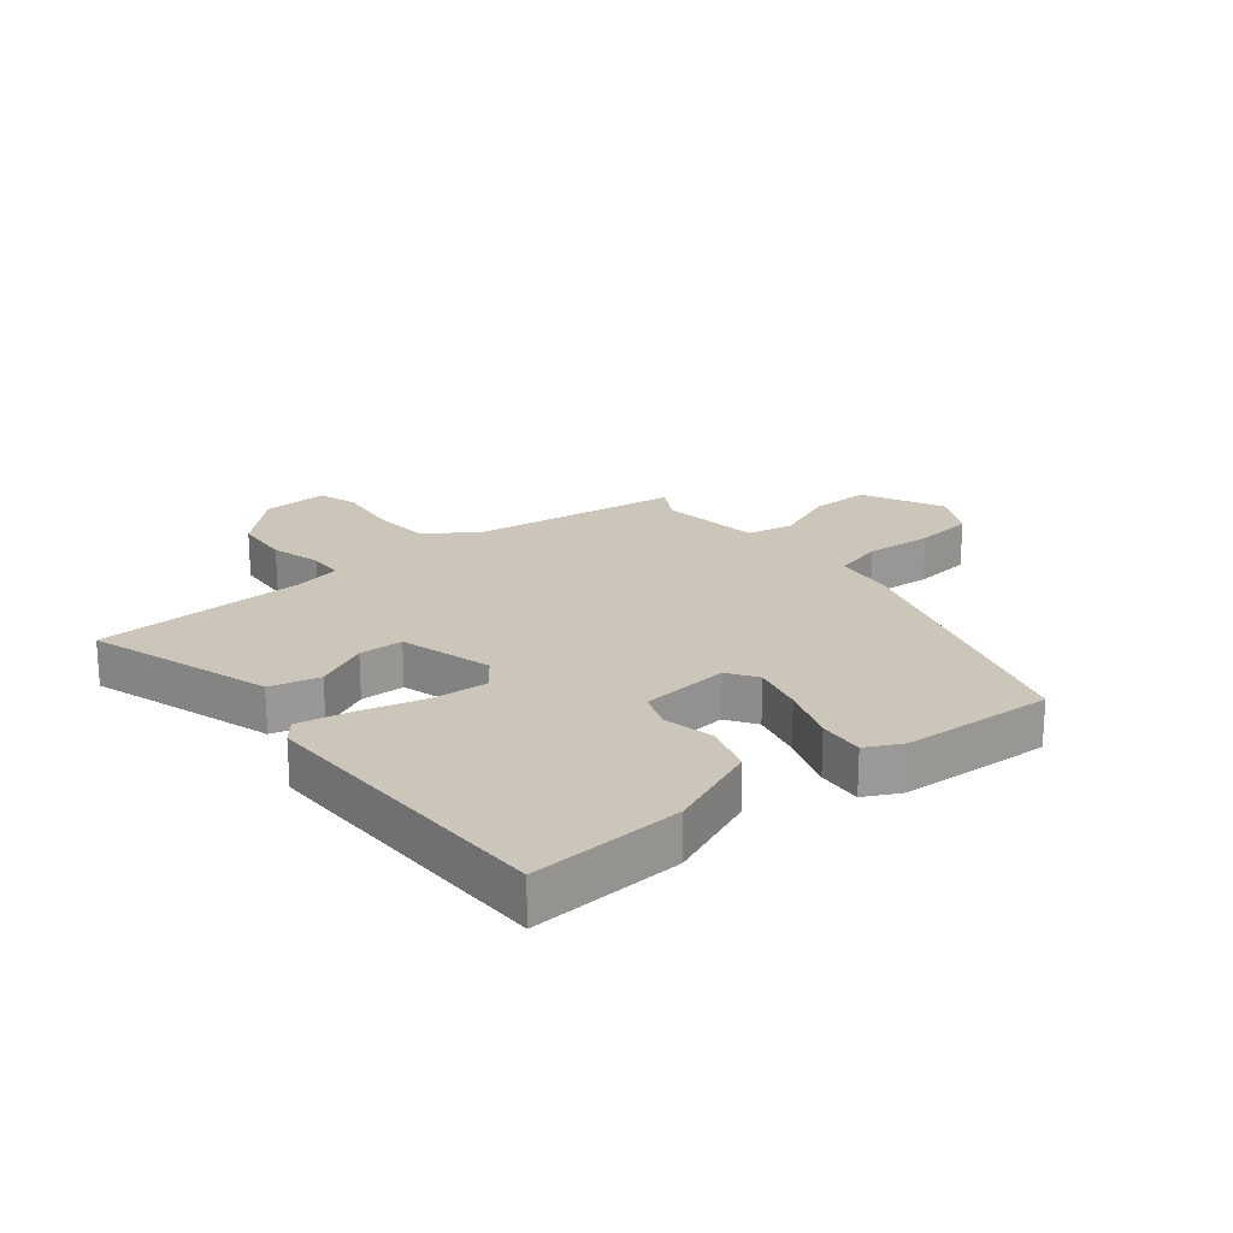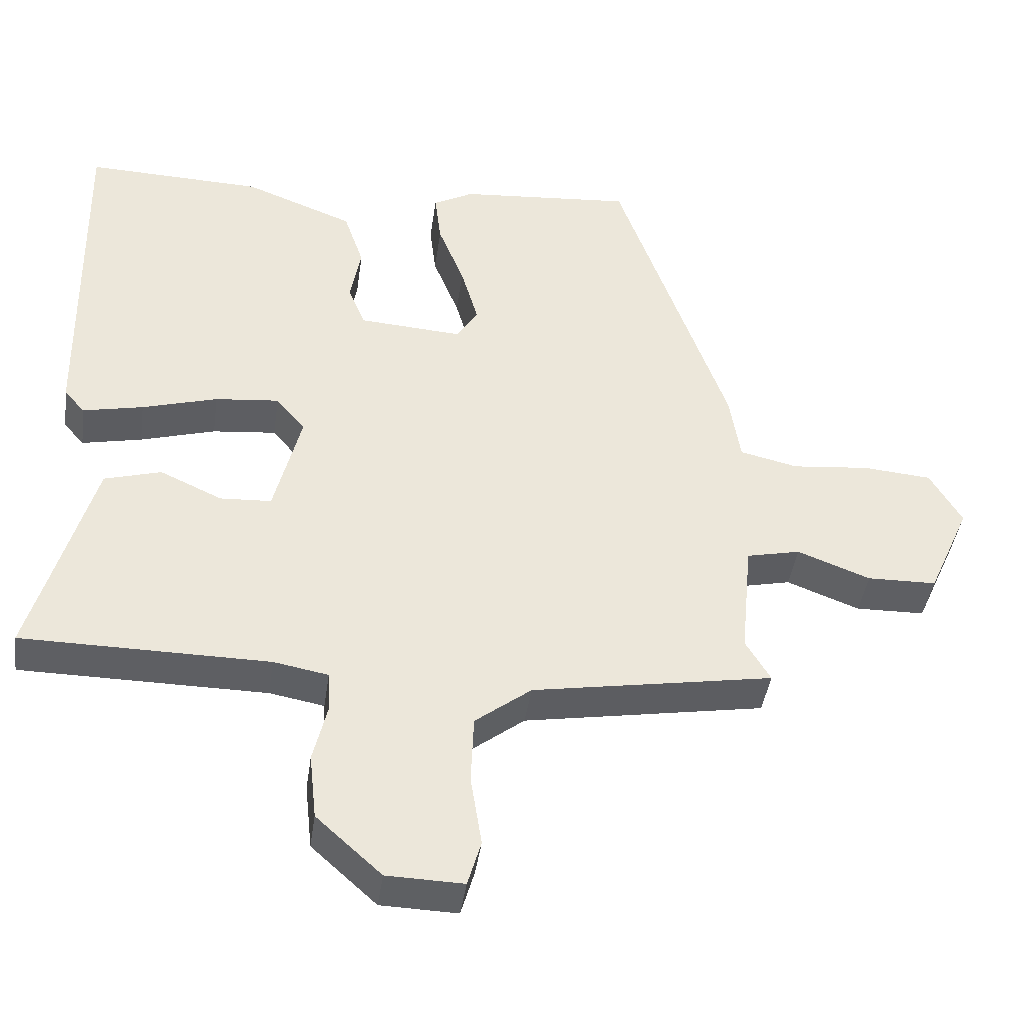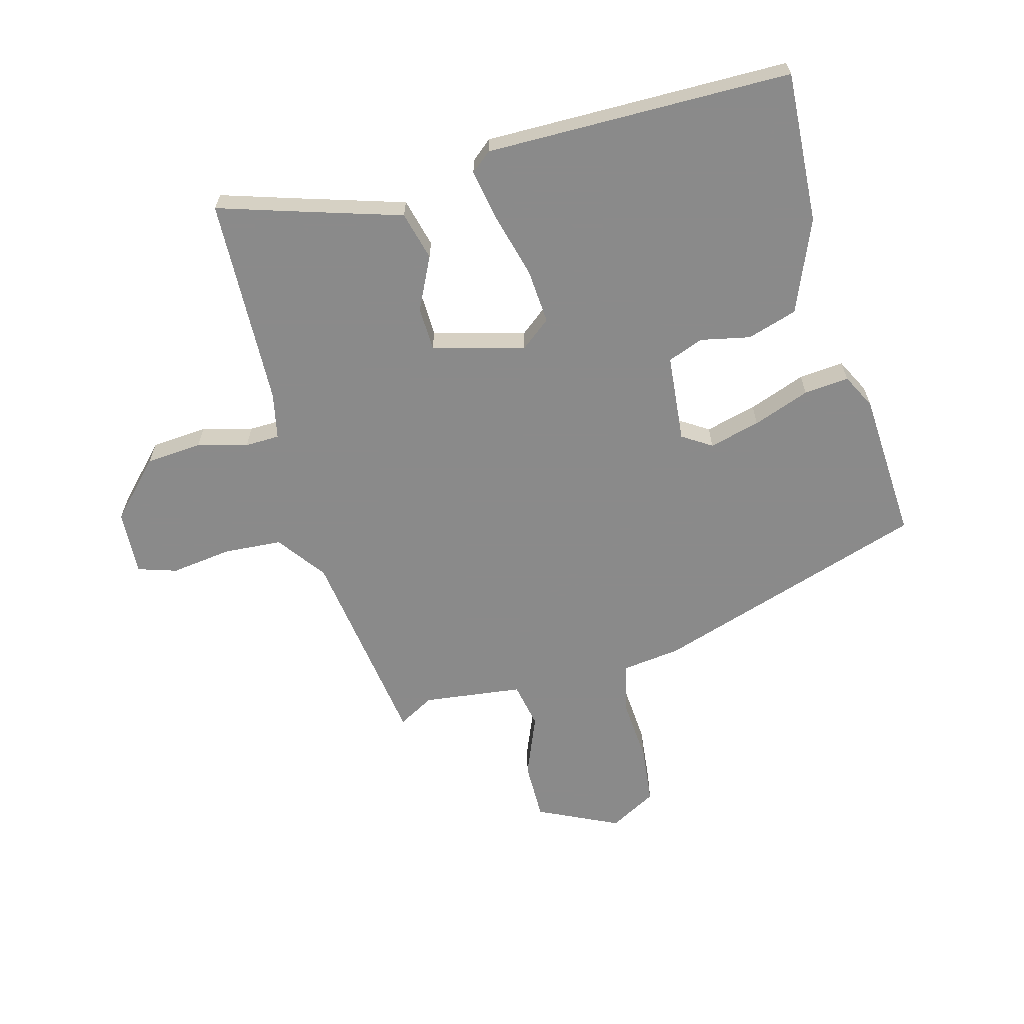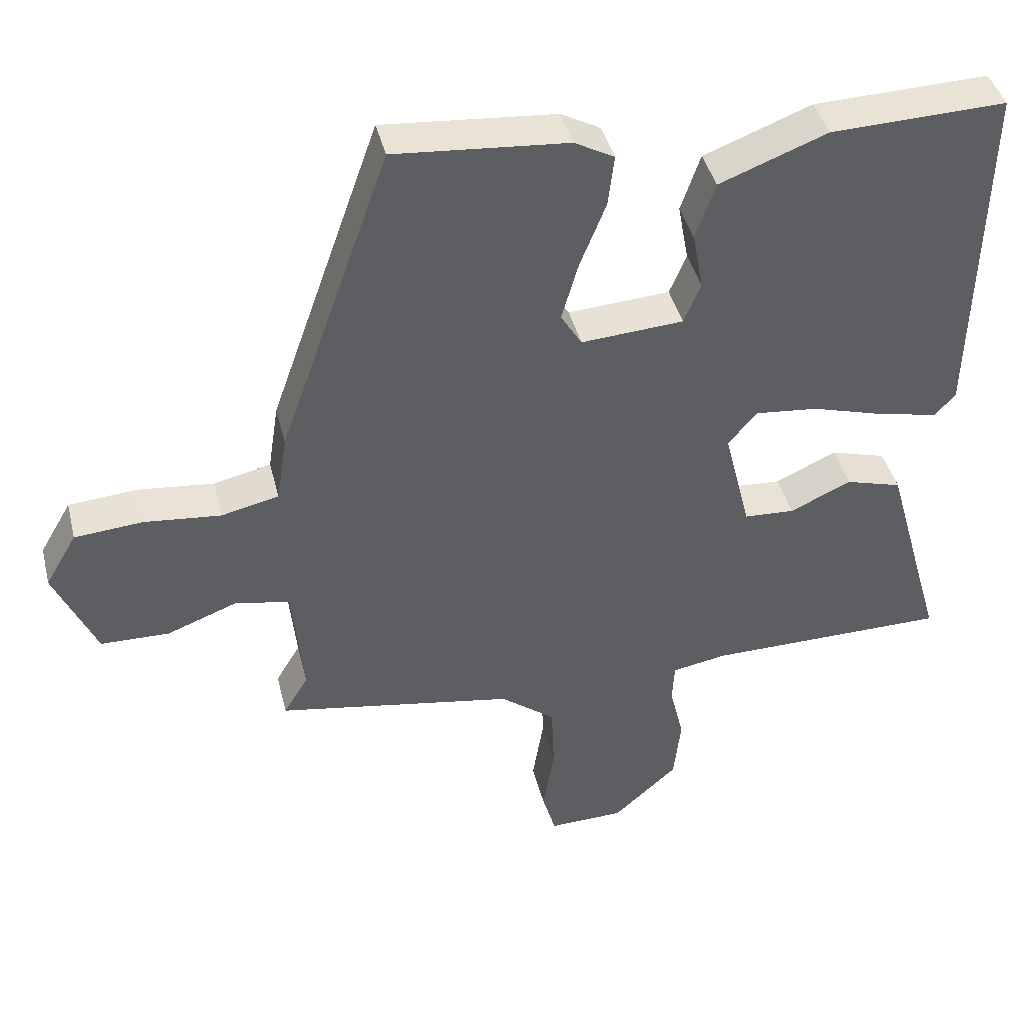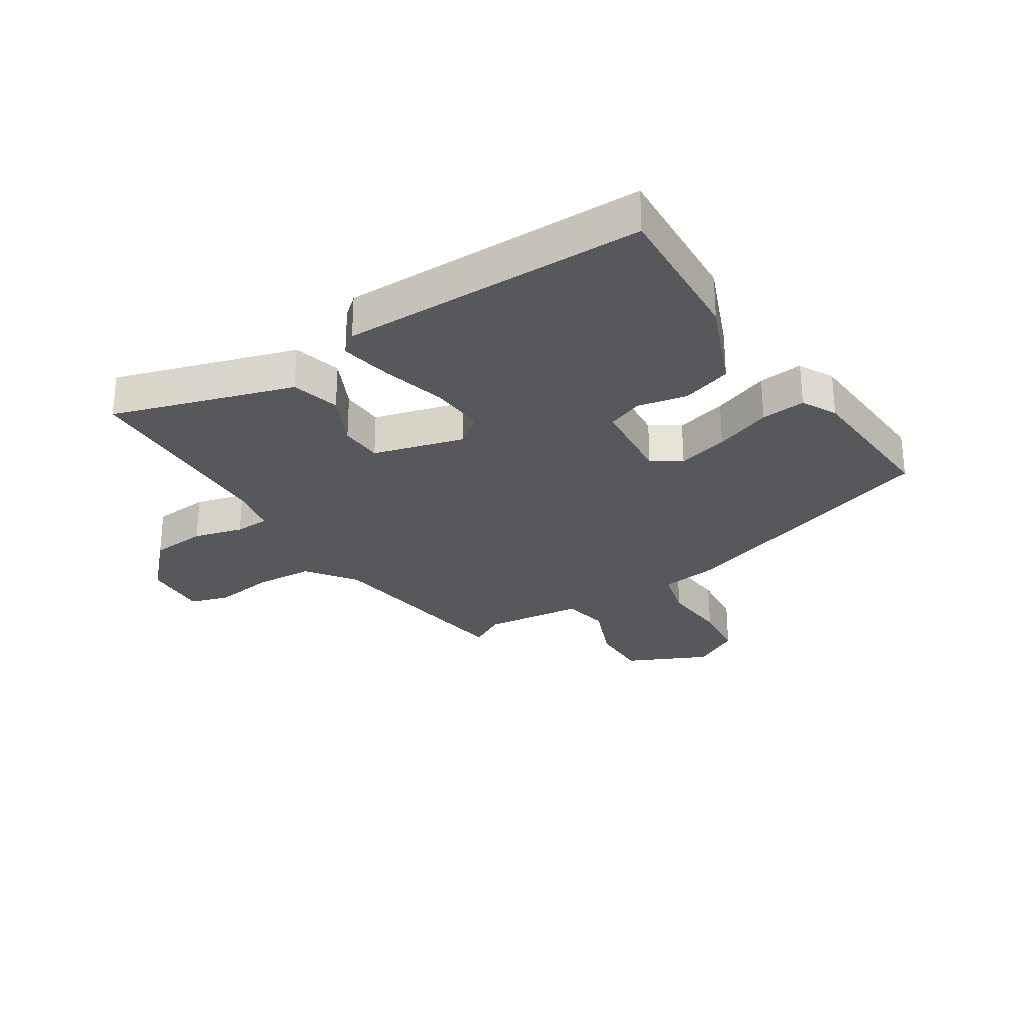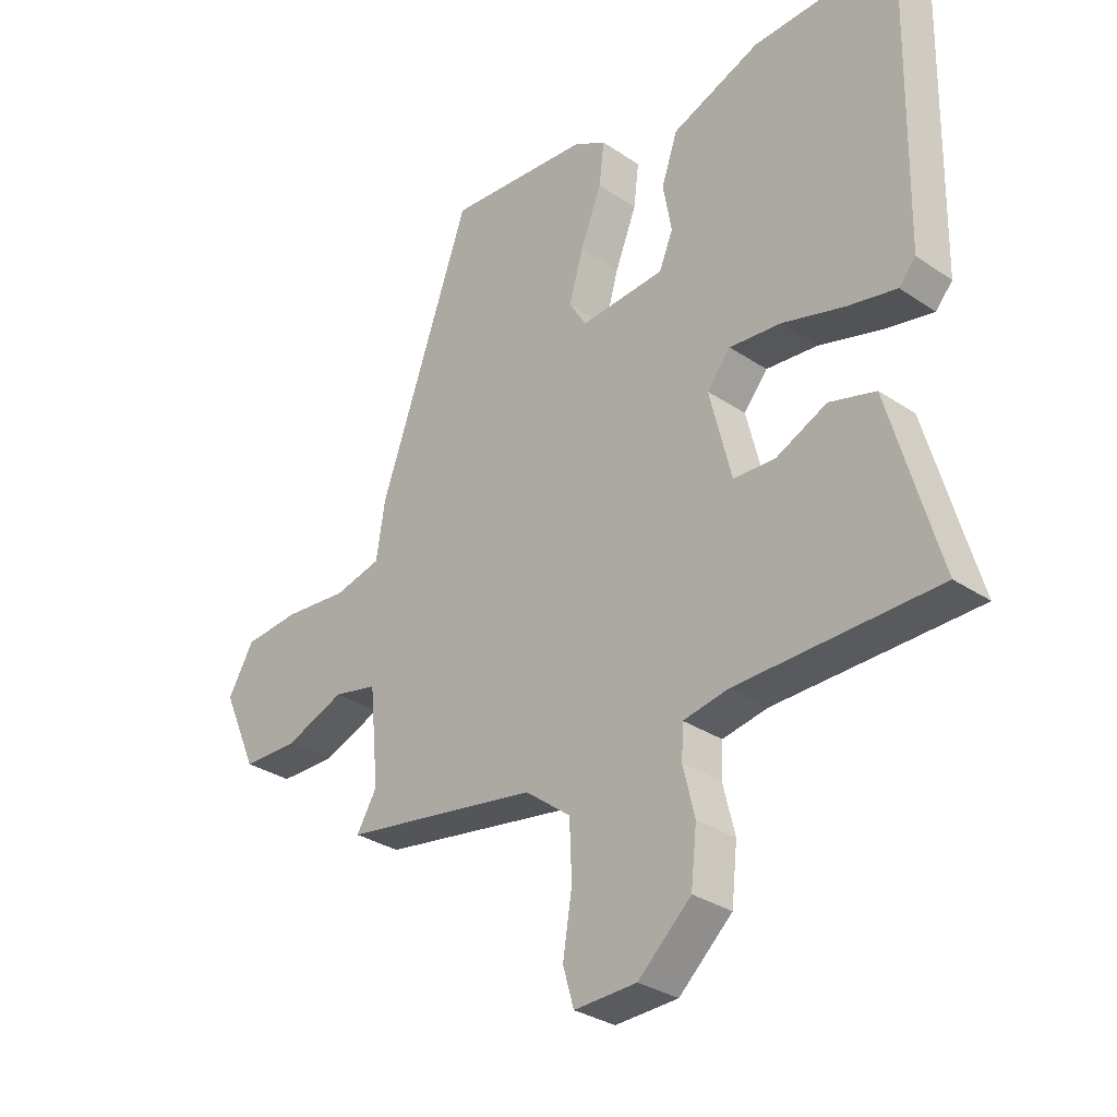
<metadata>
{"format":"obj","ext":"obj","renderer":"f3d","projection":"perspective","resolution":1024,"background":"white","views":[{"elev":21.0,"azim":-40.8,"up":"+Y"},{"elev":-41.8,"azim":-8.0,"up":"+Z"},{"elev":-63.6,"azim":-76.4,"up":"+Y"},{"elev":41.9,"azim":166.3,"up":"+Z"},{"elev":-28.1,"azim":-58.6,"up":"+Y"},{"elev":-31.4,"azim":-133.6,"up":"+Z"}]}
</metadata>
<code>
v 0.503 0.07 -0.463
v 0.163 0.07 -0.521
v 0.084 0.07 -0.582
v 0.08 0.07 -0.679
v 0.096 0.07 -0.779
v 0.077 0.07 -0.844
v -0.031 0.07 -0.841
v -0.123 0.07 -0.758
v -0.133 0.07 -0.665
v -0.113 0.07 -0.582
v -0.116 0.07 -0.525
v -0.193 0.07 -0.511
v -0.54 0.07 -0.508
v -0.508 0.07 -0.397
v -0.454 0.07 -0.206
v -0.374 0.07 -0.183
v -0.286 0.07 -0.223
v -0.214 0.07 -0.219
v -0.176 0.07 -0.067
v -0.217 0.07 -0.018
v -0.307 0.07 -0.027
v -0.413 0.07 -0.058
v -0.498 0.07 -0.076
v -0.527 0.07 -0.043
v -0.537 0.07 0.462
v -0.287 0.07 0.454
v -0.133 0.07 0.395
v -0.105 0.07 0.313
v -0.12 0.07 0.23
v -0.096 0.07 0.172
v 0.05 0.07 0.162
v 0.08 0.07 0.211
v 0.056 0.07 0.295
v 0.019 0.07 0.388
v 0.01 0.07 0.462
v 0.067 0.07 0.493
v 0.314 0.07 0.514
v 0.472 0.07 0.066
v 0.487 0.07 -0.031
v 0.569 0.07 -0.05
v 0.679 0.07 -0.039
v 0.776 0.07 -0.047
v 0.821 0.07 -0.124
v 0.761 0.07 -0.259
v 0.663 0.07 -0.261
v 0.56 0.07 -0.222
v 0.484 0.07 -0.239
v 0.468 0.07 -0.404
v 0.503 0 -0.463
v 0.163 0 -0.521
v 0.084 0 -0.582
v 0.08 0 -0.679
v 0.096 0 -0.779
v 0.077 0 -0.844
v -0.031 0 -0.841
v -0.123 0 -0.758
v -0.133 0 -0.665
v -0.113 0 -0.582
v -0.116 0 -0.525
v -0.193 0 -0.511
v -0.54 0 -0.508
v -0.508 0 -0.397
v -0.454 0 -0.206
v -0.374 0 -0.183
v -0.286 0 -0.223
v -0.214 0 -0.219
v -0.176 0 -0.067
v -0.217 0 -0.018
v -0.307 0 -0.027
v -0.413 0 -0.058
v -0.498 0 -0.076
v -0.527 0 -0.043
v -0.537 0 0.462
v -0.287 0 0.454
v -0.133 0 0.395
v -0.105 0 0.313
v -0.12 0 0.23
v -0.096 0 0.172
v 0.05 0 0.162
v 0.08 0 0.211
v 0.056 0 0.295
v 0.019 0 0.388
v 0.01 0 0.462
v 0.067 0 0.493
v 0.314 0 0.514
v 0.472 0 0.066
v 0.487 0 -0.031
v 0.569 0 -0.05
v 0.679 0 -0.039
v 0.776 0 -0.047
v 0.821 0 -0.124
v 0.761 0 -0.259
v 0.663 0 -0.261
v 0.56 0 -0.222
v 0.484 0 -0.239
v 0.468 0 -0.404
f 44 45 46
f 43 44 46
f 42 43 46
f 41 42 46
f 40 41 46
f 39 40 46 47
f 39 47 48
f 38 39 48
f 37 38 48
f 36 37 48
f 35 36 48
f 34 35 48
f 33 34 48
f 27 28 29
f 26 27 29
f 25 26 29
f 24 25 29
f 23 24 29
f 22 23 29
f 21 22 29
f 20 21 29 30
f 19 20 30 31
f 14 15 16 17
f 14 17 18
f 13 14 18
f 12 13 18
f 18 19 31
f 12 18 31
f 11 12 31
f 8 9 10
f 7 8 10
f 6 7 10
f 5 6 10
f 4 5 10
f 11 31 32
f 10 11 32
f 4 10 32
f 3 4 32
f 32 33 48
f 32 48 1 2
f 2 3 32
f 94 93 92
f 94 92 91
f 94 91 90
f 94 90 89
f 94 89 88
f 95 94 88 87
f 96 95 87
f 96 87 86
f 96 86 85
f 96 85 84
f 96 84 83
f 96 83 82
f 96 82 81
f 77 76 75
f 77 75 74
f 77 74 73
f 77 73 72
f 77 72 71
f 77 71 70
f 77 70 69
f 78 77 69 68
f 79 78 68 67
f 65 64 63 62
f 66 65 62
f 66 62 61
f 66 61 60
f 79 67 66
f 79 66 60
f 79 60 59
f 58 57 56
f 58 56 55
f 58 55 54
f 58 54 53
f 58 53 52
f 80 79 59
f 80 59 58
f 80 58 52
f 80 52 51
f 96 81 80
f 50 49 96 80
f 80 51 50
f 1 49 50 2
f 2 50 51 3
f 3 51 52 4
f 4 52 53 5
f 5 53 54 6
f 6 54 55 7
f 7 55 56 8
f 8 56 57 9
f 9 57 58 10
f 10 58 59 11
f 11 59 60 12
f 12 60 61 13
f 13 61 62 14
f 14 62 63 15
f 15 63 64 16
f 16 64 65 17
f 17 65 66 18
f 18 66 67 19
f 19 67 68 20
f 20 68 69 21
f 21 69 70 22
f 22 70 71 23
f 23 71 72 24
f 24 72 73 25
f 25 73 74 26
f 26 74 75 27
f 27 75 76 28
f 28 76 77 29
f 29 77 78 30
f 30 78 79 31
f 31 79 80 32
f 32 80 81 33
f 33 81 82 34
f 34 82 83 35
f 35 83 84 36
f 36 84 85 37
f 37 85 86 38
f 38 86 87 39
f 39 87 88 40
f 40 88 89 41
f 41 89 90 42
f 42 90 91 43
f 43 91 92 44
f 44 92 93 45
f 45 93 94 46
f 46 94 95 47
f 47 95 96 48
f 48 96 49 1

</code>
